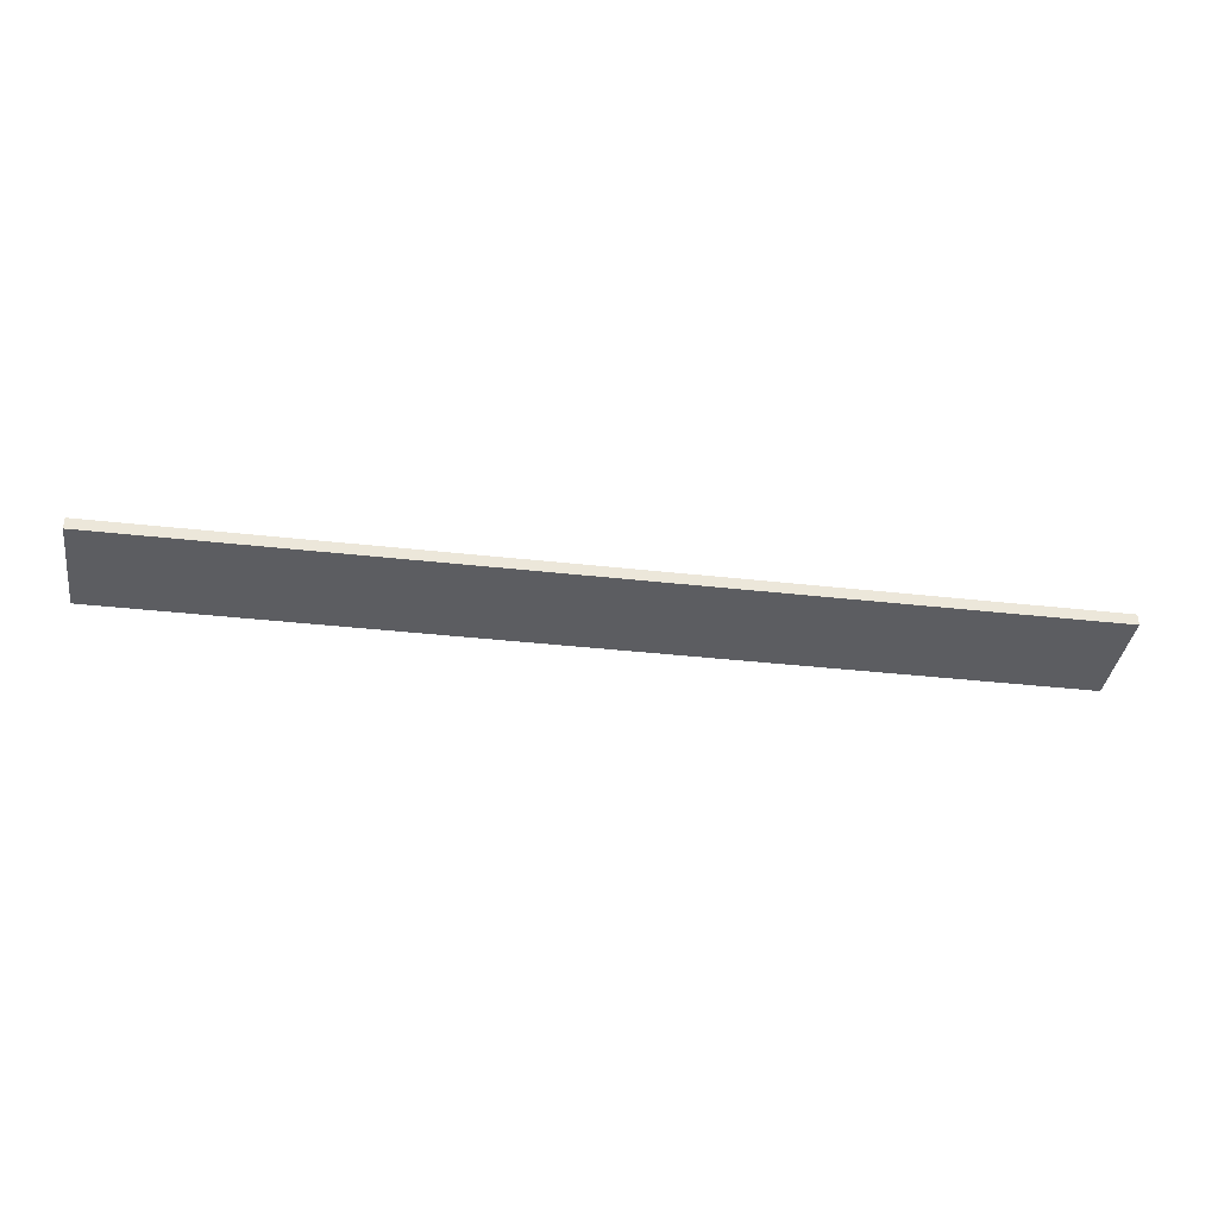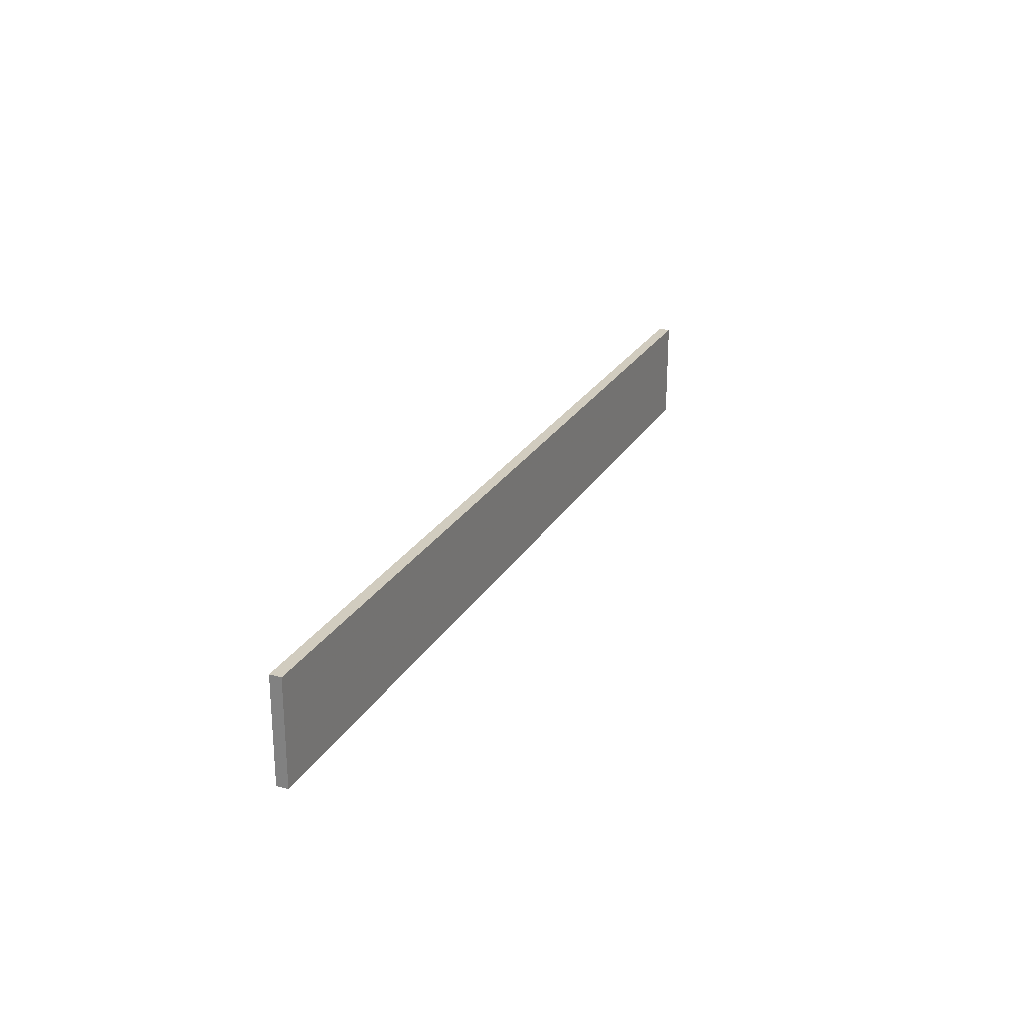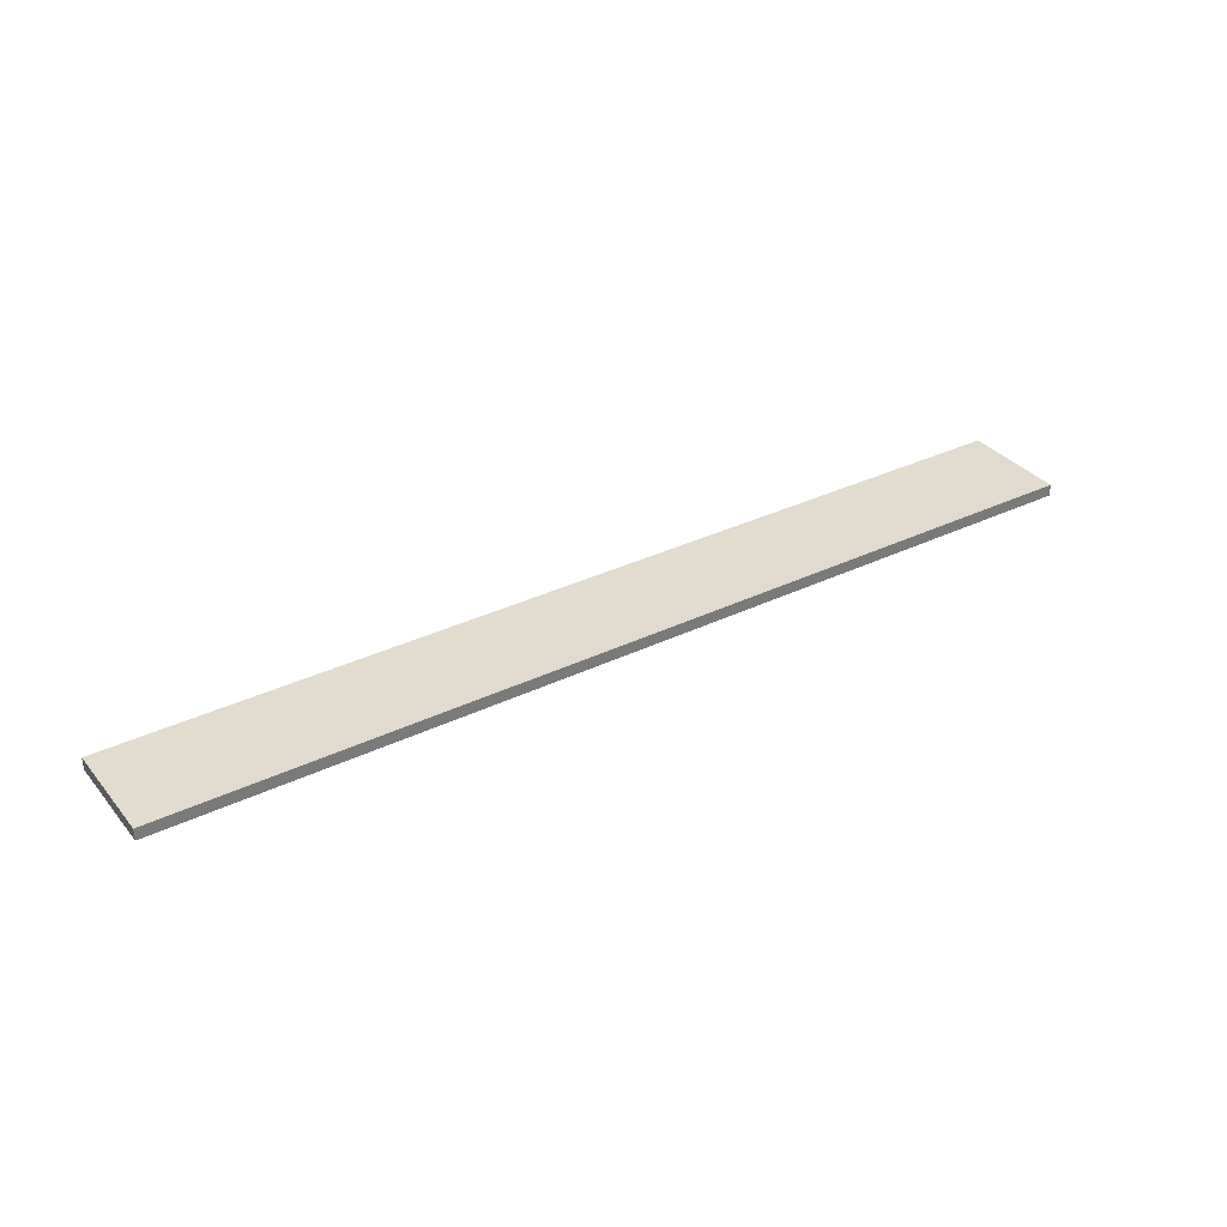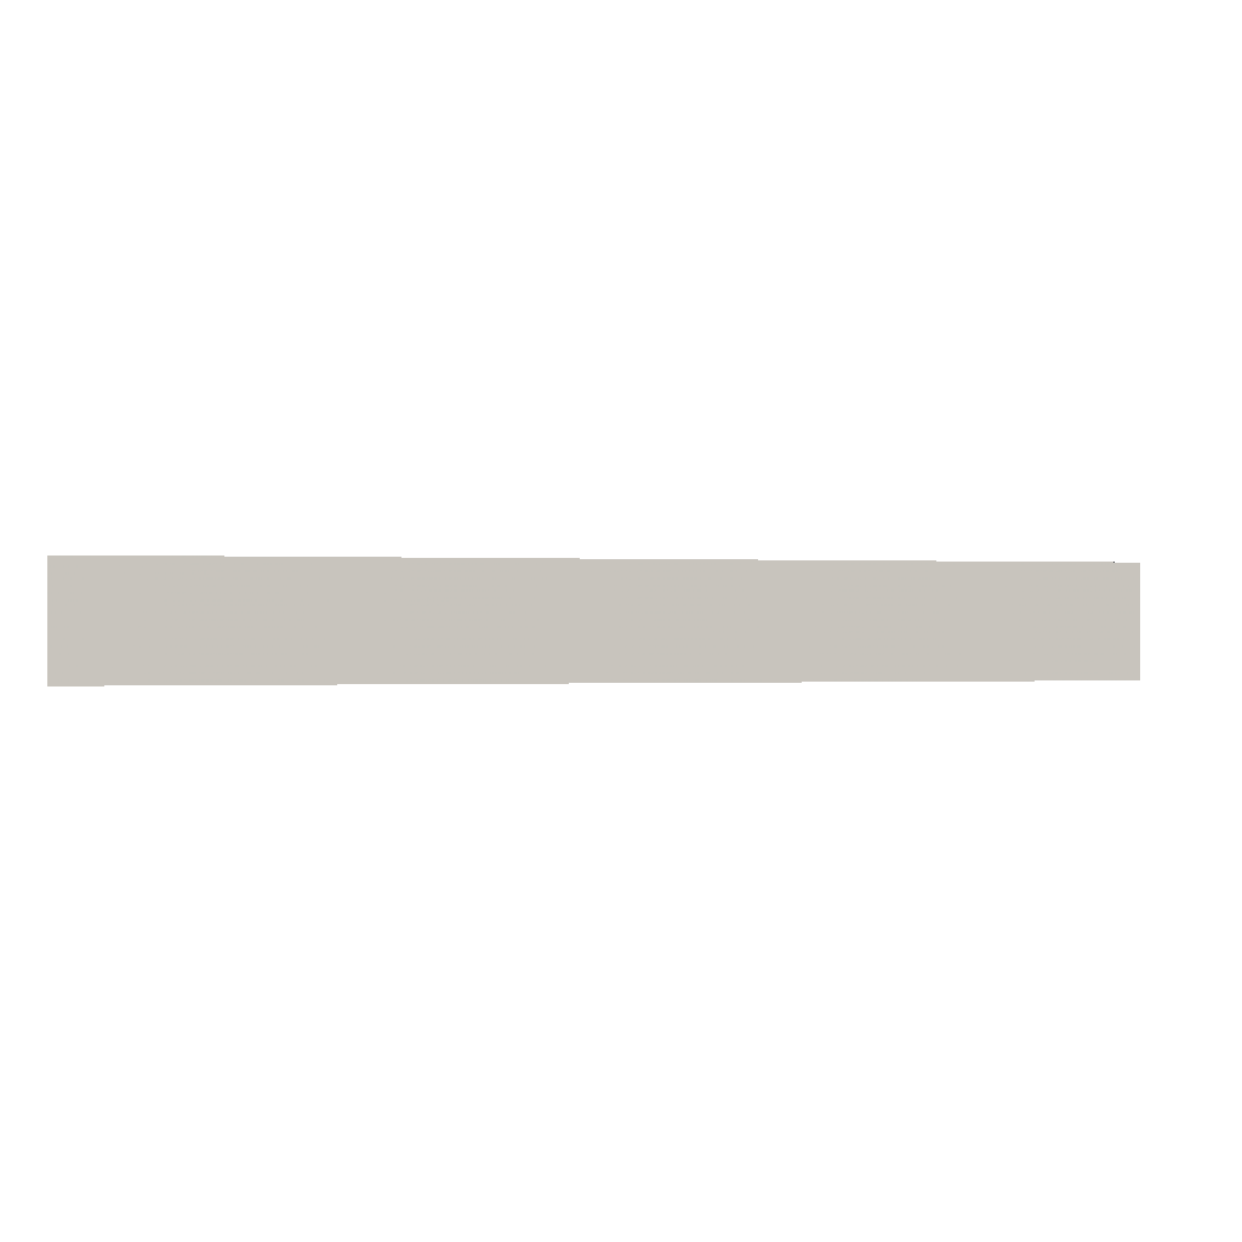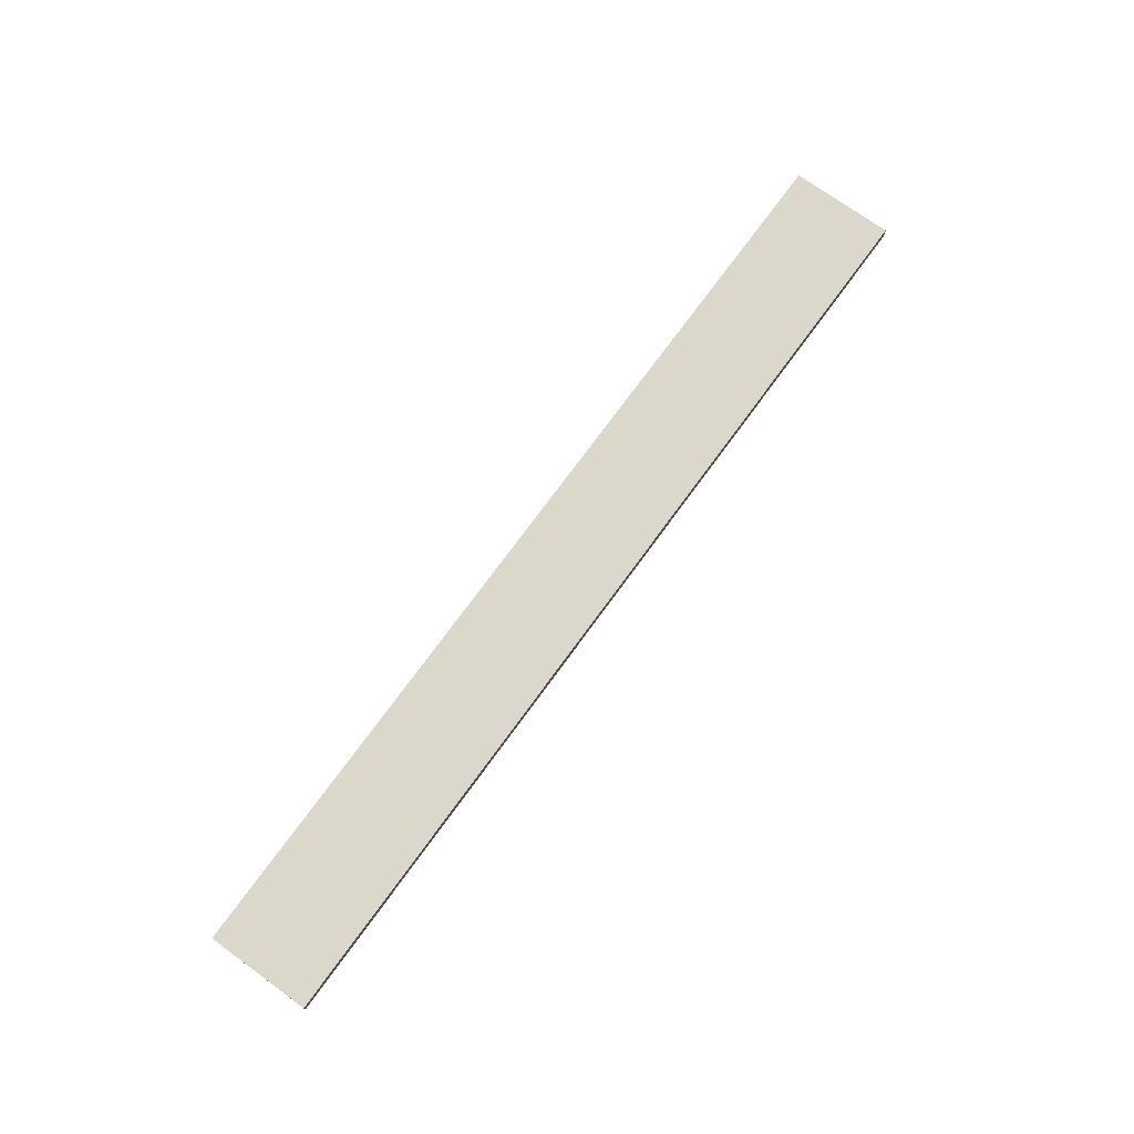
<metadata>
{"format":"obj","ext":"obj","renderer":"f3d","projection":"perspective","resolution":1024,"background":"white","views":[{"elev":-36.9,"azim":-8.3,"up":"+Z"},{"elev":24.4,"azim":113.6,"up":"+Y"},{"elev":33.8,"azim":-33.3,"up":"+Z"},{"elev":-0.2,"azim":168.2,"up":"+Y"},{"elev":73.4,"azim":-54.0,"up":"+Z"}]}
</metadata>
<code>
o 722
v 2228 1861 14.06
v 2228 1861 14.06
v 2228 1861 14.06
v 2228 1861 14.06
v 2228 1861 14.06
v 2228 1861 14.06
v 2228 1861 14.06
v 2228 1861 14.06
v 2228 1861 14.06
v 2228 1861 14.06
v 2228 1861 14.06
v 2228 1861 14.06
v 2228 1861 14.06
v 2228 1861 14.06
v 2228 1861 14.06
v 2228 1861 14.06
v 2228 1861 14.06
v 2228 1861 14.06
v 2228 1861 14.06
v 2228 1861 14.06
v 2228 1861 14.06
v 2228 1861 14.06
v 2228 1861 14.06
v 2228 1861 14.06
v 2228 1861 14.06
v 2228 1861 14.06
v 2228 1861 14.06
v 2228 1861 14.06
v 2228 1861 14.06
f 1 2 3
f 1 4 5
f 6 2 7
f 8 9 7
f 10 7 11
f 12 13 14
f 14 15 16
f 17 15 18
f 19 20 21
f 22 23 20
f 24 25 26
f 27 28 29

</code>
